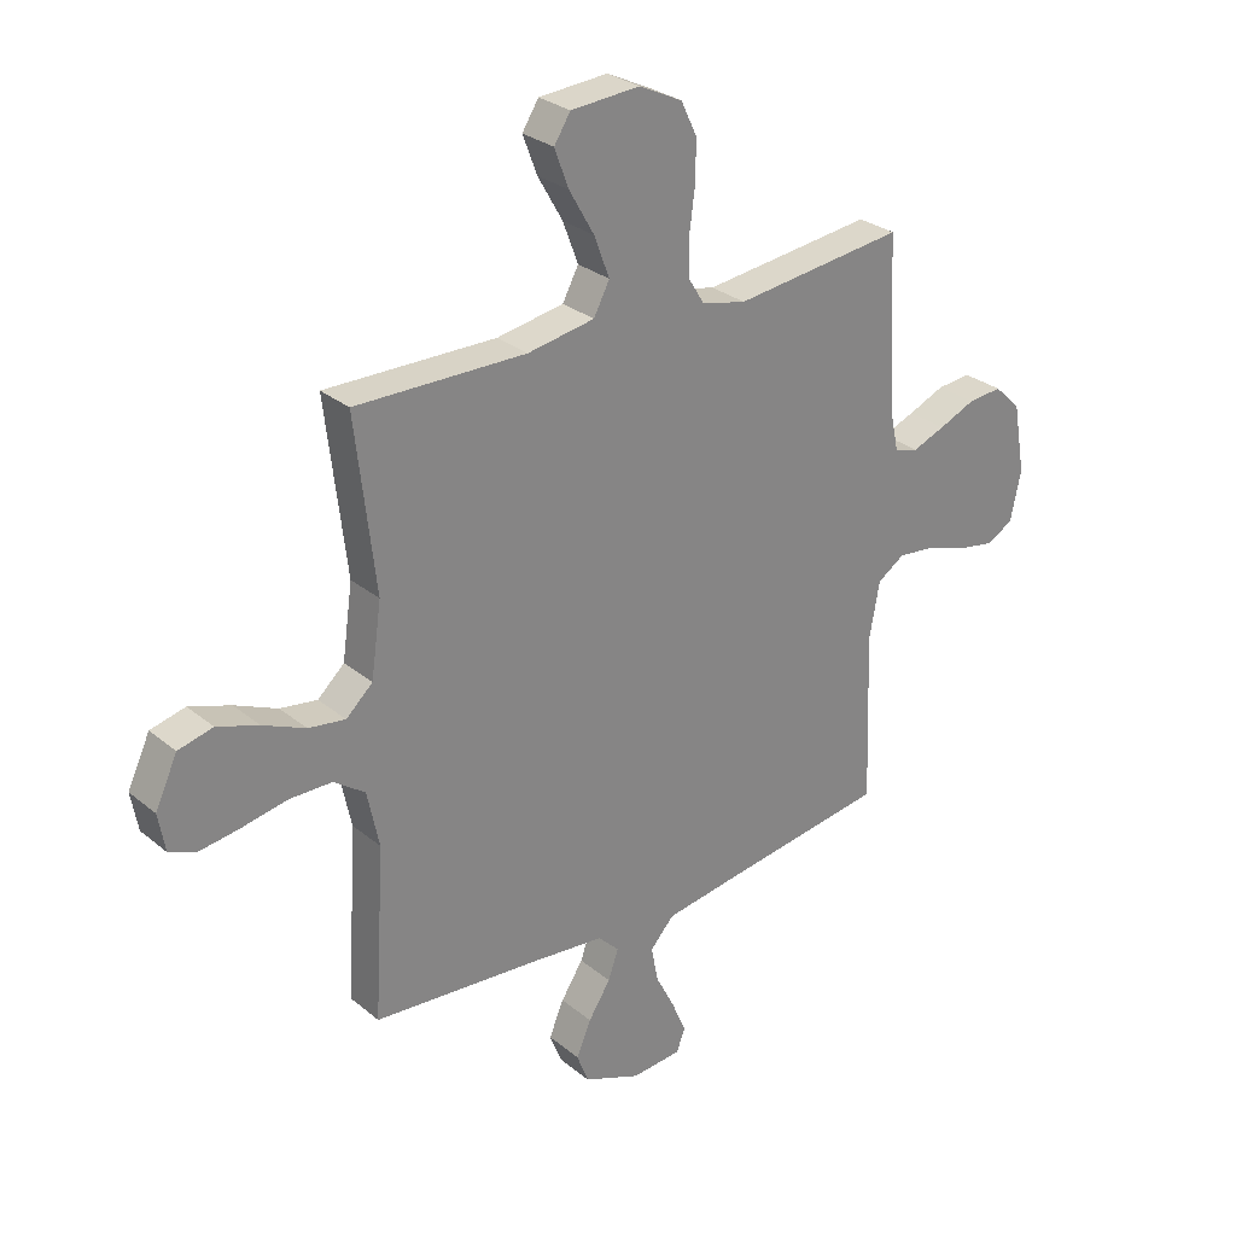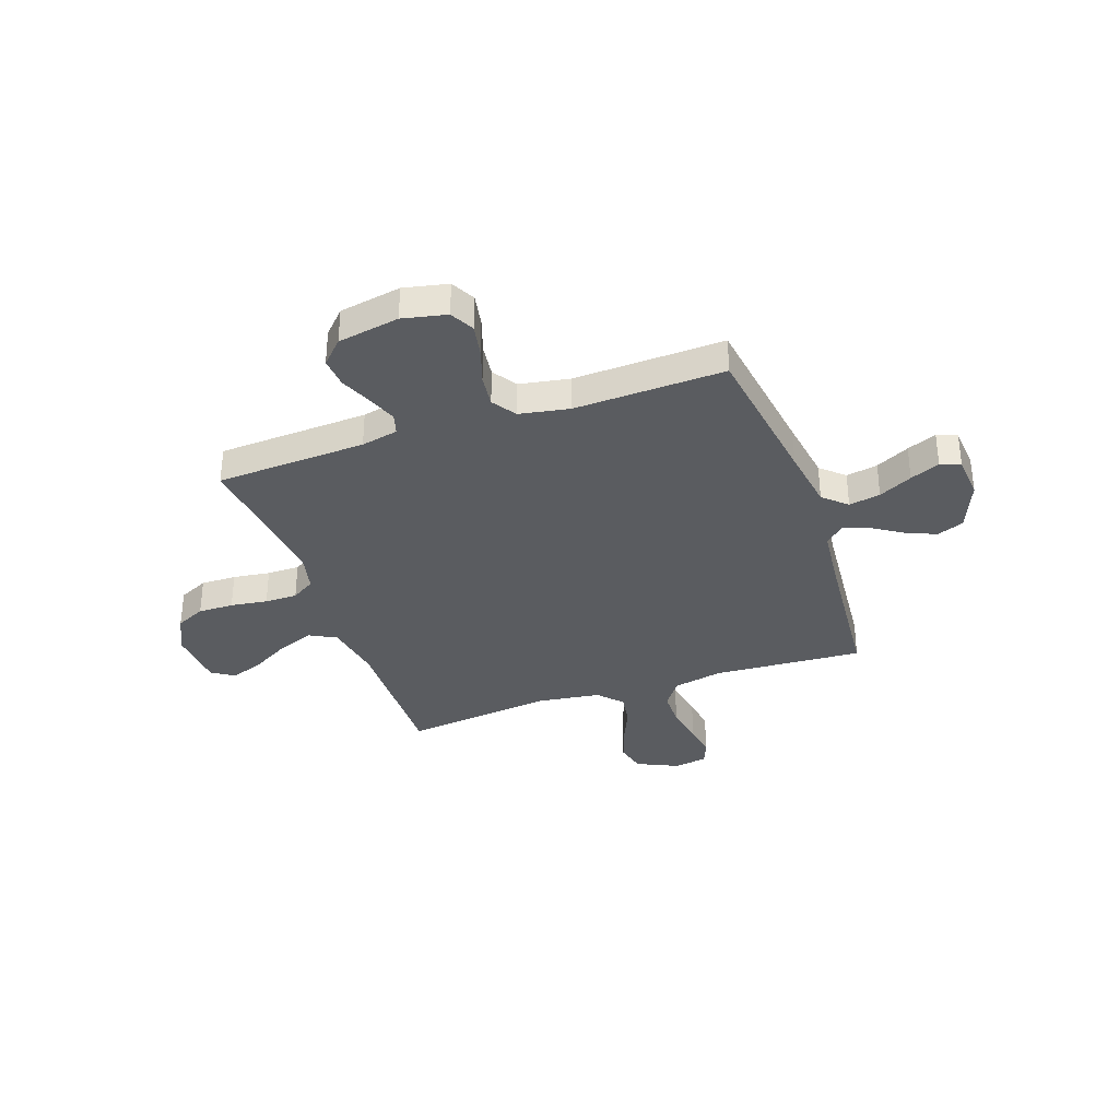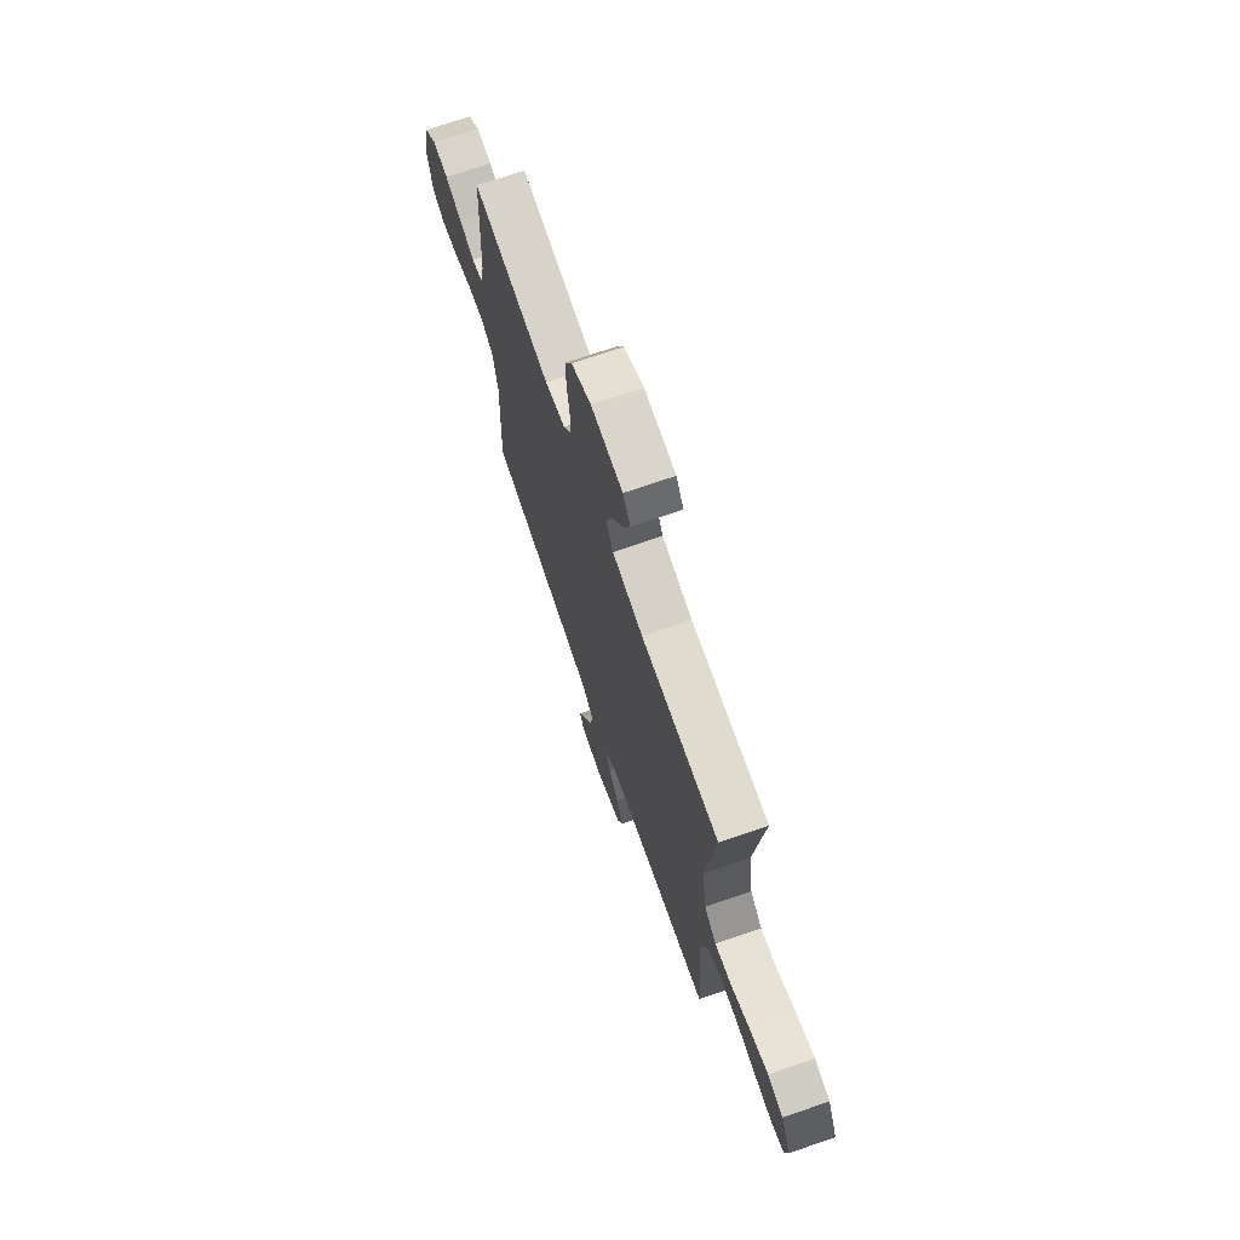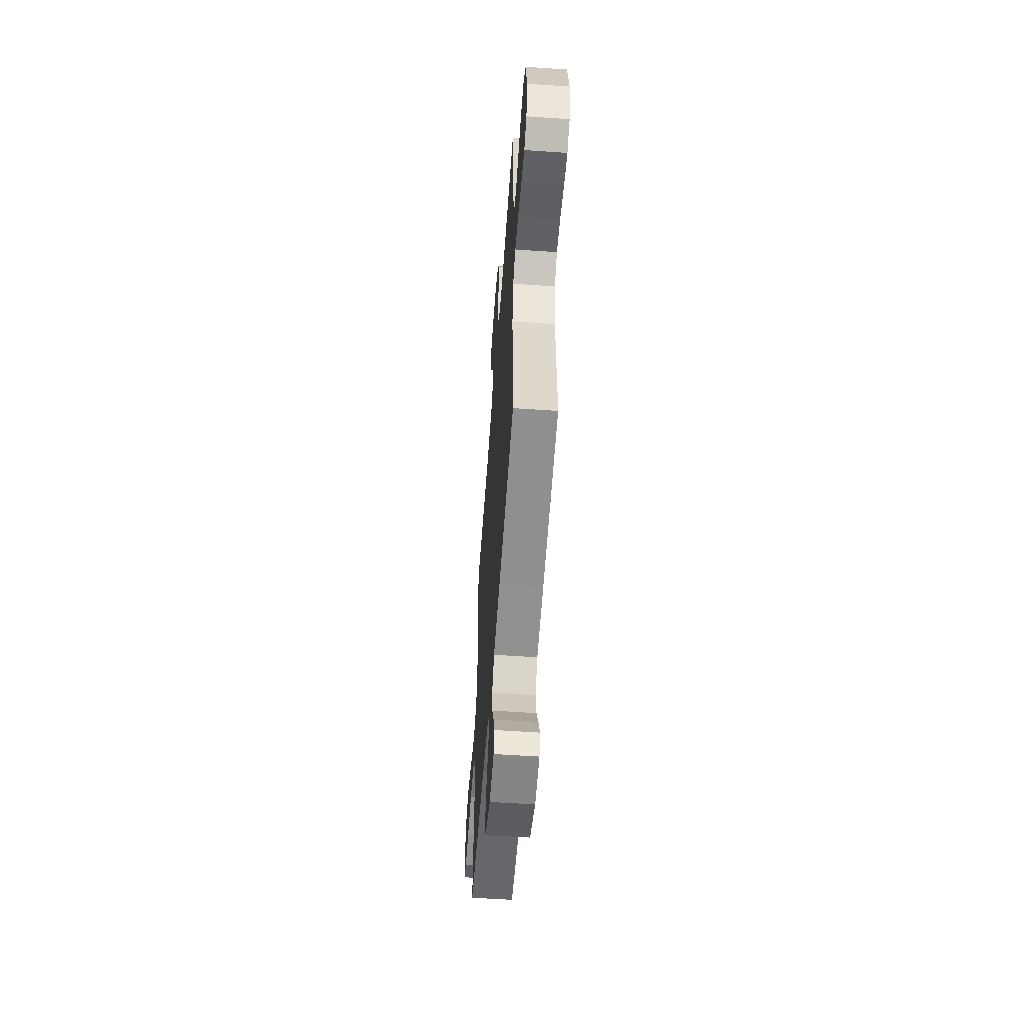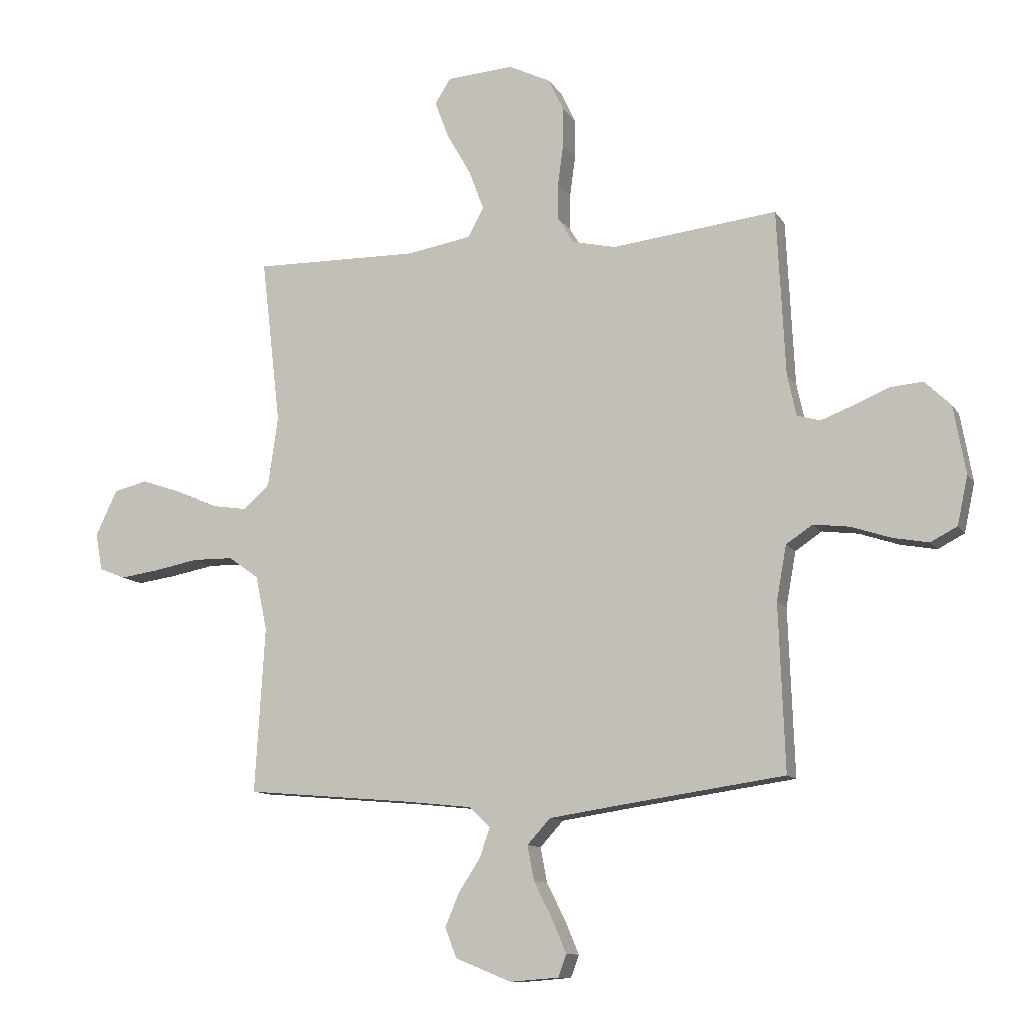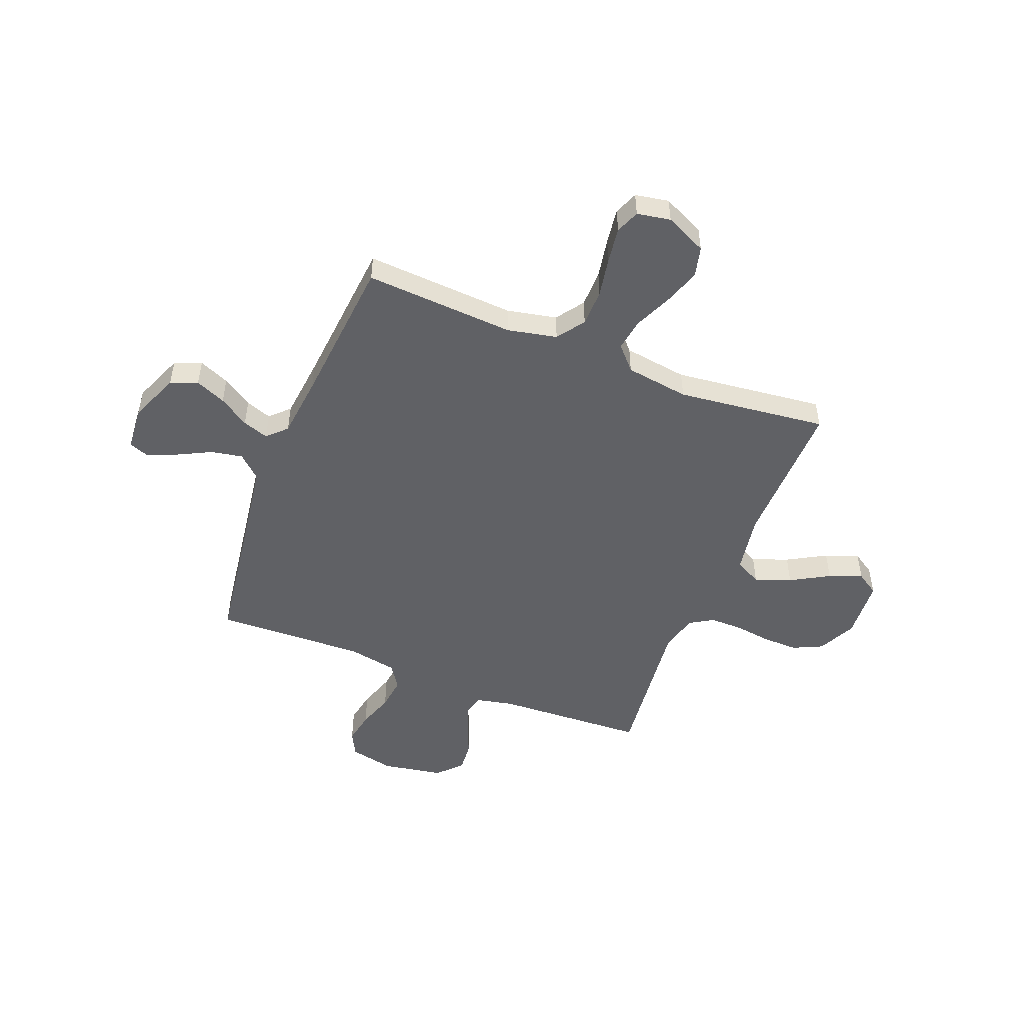
<metadata>
{"format":"obj","ext":"obj","renderer":"f3d","projection":"perspective","resolution":1024,"background":"white","views":[{"elev":28.6,"azim":-39.4,"up":"+Z"},{"elev":-34.4,"azim":109.2,"up":"+Y"},{"elev":71.3,"azim":-109.1,"up":"+Z"},{"elev":-57.2,"azim":85.9,"up":"+Z"},{"elev":-11.0,"azim":19.8,"up":"+Z"},{"elev":-50.1,"azim":-111.6,"up":"+Y"}]}
</metadata>
<code>
v 0.5 0.07 -0.5
v 0.2 0.07 -0.543
v 0.074 0.07 -0.562
v 0.032 0.07 -0.608
v 0.044 0.07 -0.671
v 0.078 0.07 -0.738
v 0.103 0.07 -0.797
v 0.088 0.07 -0.837
v 0 0.07 -0.844
v -0.101 0.07 -0.803
v -0.122 0.07 -0.749
v -0.096 0.07 -0.688
v -0.057 0.07 -0.628
v -0.039 0.07 -0.576
v -0.076 0.07 -0.539
v -0.2 0.07 -0.526
v -0.5 0.07 -0.5
v -0.482 0.07 -0.2
v -0.503 0.07 -0.101
v -0.558 0.07 -0.062
v -0.632 0.07 -0.061
v -0.712 0.07 -0.076
v -0.783 0.07 -0.086
v -0.831 0.07 -0.067
v -0.843 0.07 0
v -0.804 0.07 0.083
v -0.743 0.07 0.098
v -0.67 0.07 0.073
v -0.595 0.07 0.04
v -0.53 0.07 0.03
v -0.483 0.07 0.073
v -0.465 0.07 0.2
v -0.5 0.07 0.5
v -0.2 0.07 0.495
v -0.082 0.07 0.515
v -0.054 0.07 0.568
v -0.081 0.07 0.64
v -0.125 0.07 0.717
v -0.15 0.07 0.784
v -0.121 0.07 0.829
v 0 0.07 0.837
v 0.076 0.07 0.8
v 0.104 0.07 0.741
v 0.103 0.07 0.67
v 0.093 0.07 0.596
v 0.093 0.07 0.531
v 0.122 0.07 0.484
v 0.2 0.07 0.466
v 0.5 0.07 0.5
v 0.515 0.07 0.2
v 0.531 0.07 0.126
v 0.573 0.07 0.114
v 0.631 0.07 0.136
v 0.695 0.07 0.163
v 0.755 0.07 0.168
v 0.802 0.07 0.123
v 0.824 0.07 0
v 0.805 0.07 -0.088
v 0.757 0.07 -0.113
v 0.692 0.07 -0.101
v 0.62 0.07 -0.077
v 0.555 0.07 -0.069
v 0.507 0.07 -0.101
v 0.489 0.07 -0.2
v 0.5 0 -0.5
v 0.2 0 -0.543
v 0.074 0 -0.562
v 0.032 0 -0.608
v 0.044 0 -0.671
v 0.078 0 -0.738
v 0.103 0 -0.797
v 0.088 0 -0.837
v 0 0 -0.844
v -0.101 0 -0.803
v -0.122 0 -0.749
v -0.096 0 -0.688
v -0.057 0 -0.628
v -0.039 0 -0.576
v -0.076 0 -0.539
v -0.2 0 -0.526
v -0.5 0 -0.5
v -0.482 0 -0.2
v -0.503 0 -0.101
v -0.558 0 -0.062
v -0.632 0 -0.061
v -0.712 0 -0.076
v -0.783 0 -0.086
v -0.831 0 -0.067
v -0.843 0 0
v -0.804 0 0.083
v -0.743 0 0.098
v -0.67 0 0.073
v -0.595 0 0.04
v -0.53 0 0.03
v -0.483 0 0.073
v -0.465 0 0.2
v -0.5 0 0.5
v -0.2 0 0.495
v -0.082 0 0.515
v -0.054 0 0.568
v -0.081 0 0.64
v -0.125 0 0.717
v -0.15 0 0.784
v -0.121 0 0.829
v 0 0 0.837
v 0.076 0 0.8
v 0.104 0 0.741
v 0.103 0 0.67
v 0.093 0 0.596
v 0.093 0 0.531
v 0.122 0 0.484
v 0.2 0 0.466
v 0.5 0 0.5
v 0.515 0 0.2
v 0.531 0 0.126
v 0.573 0 0.114
v 0.631 0 0.136
v 0.695 0 0.163
v 0.755 0 0.168
v 0.802 0 0.123
v 0.824 0 0
v 0.805 0 -0.088
v 0.757 0 -0.113
v 0.692 0 -0.101
v 0.62 0 -0.077
v 0.555 0 -0.069
v 0.507 0 -0.101
v 0.489 0 -0.2
f 59 60 61
f 58 59 61
f 57 58 61
f 56 57 61
f 55 56 61
f 54 55 61
f 53 54 61
f 52 53 61 62
f 51 52 62 63
f 48 49 50
f 51 63 64
f 50 51 64
f 48 50 64
f 47 48 64
f 43 44 45
f 42 43 45
f 41 42 45
f 40 41 45
f 39 40 45
f 38 39 45
f 37 38 45
f 36 37 45 46
f 64 1 2
f 47 64 2
f 46 47 2
f 36 46 2
f 35 36 2
f 27 28 29
f 26 27 29
f 25 26 29
f 24 25 29
f 23 24 29
f 22 23 29
f 21 22 29
f 20 21 29 30
f 19 20 30 31
f 16 17 18
f 19 31 32
f 18 19 32
f 16 18 32
f 15 16 32
f 11 12 13
f 10 11 13
f 9 10 13
f 8 9 13
f 7 8 13
f 6 7 13
f 5 6 13
f 4 5 13 14
f 32 33 34
f 15 32 34
f 14 15 34
f 4 14 34
f 3 4 34
f 2 3 34 35
f 125 124 123
f 125 123 122
f 125 122 121
f 125 121 120
f 125 120 119
f 125 119 118
f 125 118 117
f 126 125 117 116
f 127 126 116 115
f 114 113 112
f 128 127 115
f 128 115 114
f 128 114 112
f 128 112 111
f 109 108 107
f 109 107 106
f 109 106 105
f 109 105 104
f 109 104 103
f 109 103 102
f 109 102 101
f 110 109 101 100
f 66 65 128
f 66 128 111
f 66 111 110
f 66 110 100
f 66 100 99
f 93 92 91
f 93 91 90
f 93 90 89
f 93 89 88
f 93 88 87
f 93 87 86
f 93 86 85
f 94 93 85 84
f 95 94 84 83
f 82 81 80
f 96 95 83
f 96 83 82
f 96 82 80
f 96 80 79
f 77 76 75
f 77 75 74
f 77 74 73
f 77 73 72
f 77 72 71
f 77 71 70
f 77 70 69
f 78 77 69 68
f 98 97 96
f 98 96 79
f 98 79 78
f 98 78 68
f 98 68 67
f 99 98 67 66
f 1 65 66 2
f 2 66 67 3
f 3 67 68 4
f 4 68 69 5
f 5 69 70 6
f 6 70 71 7
f 7 71 72 8
f 8 72 73 9
f 9 73 74 10
f 10 74 75 11
f 11 75 76 12
f 12 76 77 13
f 13 77 78 14
f 14 78 79 15
f 15 79 80 16
f 16 80 81 17
f 17 81 82 18
f 18 82 83 19
f 19 83 84 20
f 20 84 85 21
f 21 85 86 22
f 22 86 87 23
f 23 87 88 24
f 24 88 89 25
f 25 89 90 26
f 26 90 91 27
f 27 91 92 28
f 28 92 93 29
f 29 93 94 30
f 30 94 95 31
f 31 95 96 32
f 32 96 97 33
f 33 97 98 34
f 34 98 99 35
f 35 99 100 36
f 36 100 101 37
f 37 101 102 38
f 38 102 103 39
f 39 103 104 40
f 40 104 105 41
f 41 105 106 42
f 42 106 107 43
f 43 107 108 44
f 44 108 109 45
f 45 109 110 46
f 46 110 111 47
f 47 111 112 48
f 48 112 113 49
f 49 113 114 50
f 50 114 115 51
f 51 115 116 52
f 52 116 117 53
f 53 117 118 54
f 54 118 119 55
f 55 119 120 56
f 56 120 121 57
f 57 121 122 58
f 58 122 123 59
f 59 123 124 60
f 60 124 125 61
f 61 125 126 62
f 62 126 127 63
f 63 127 128 64
f 64 128 65 1

</code>
